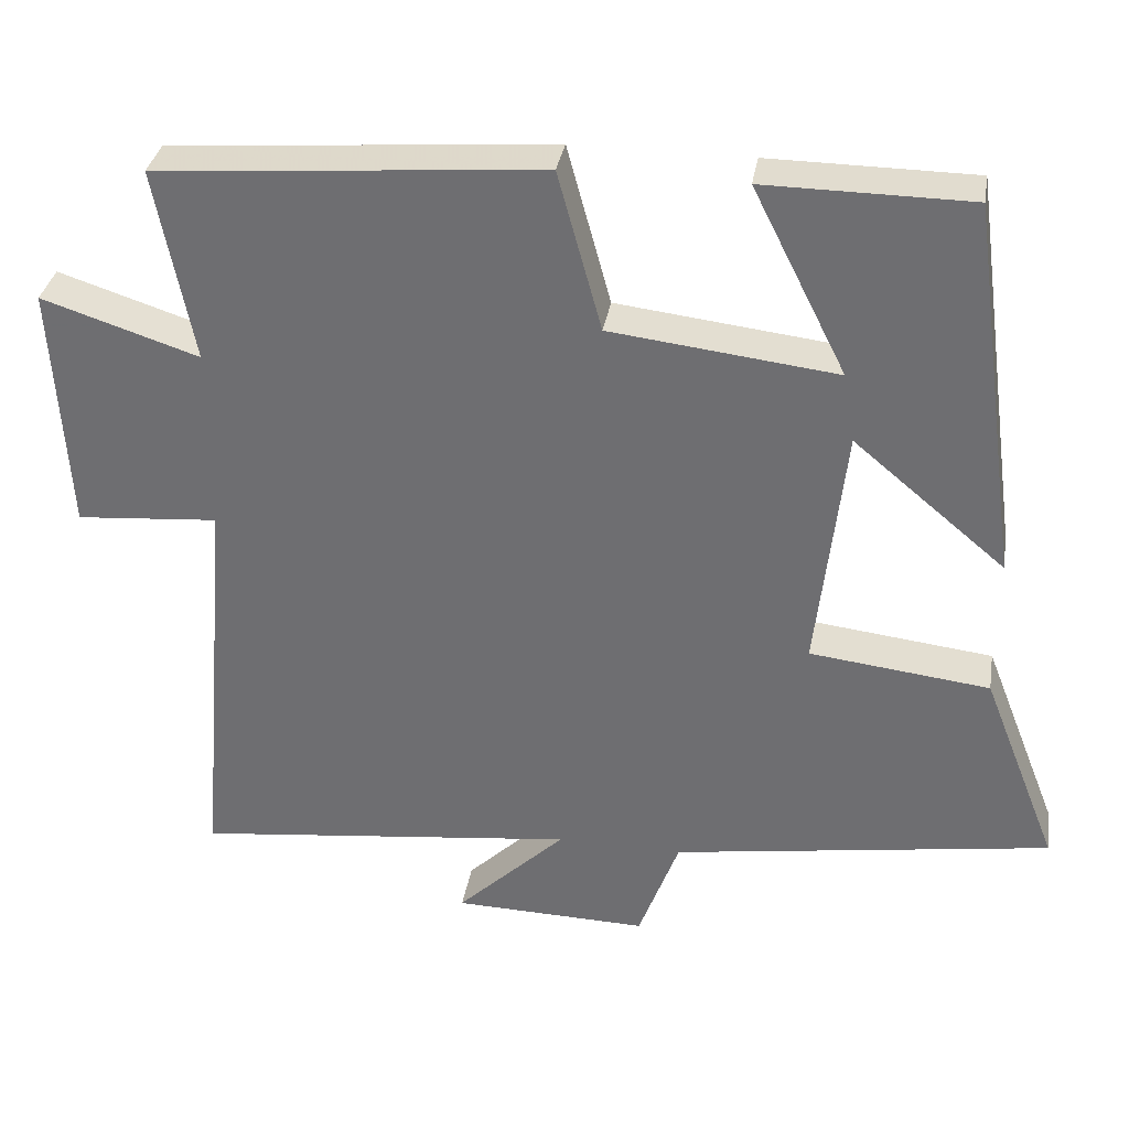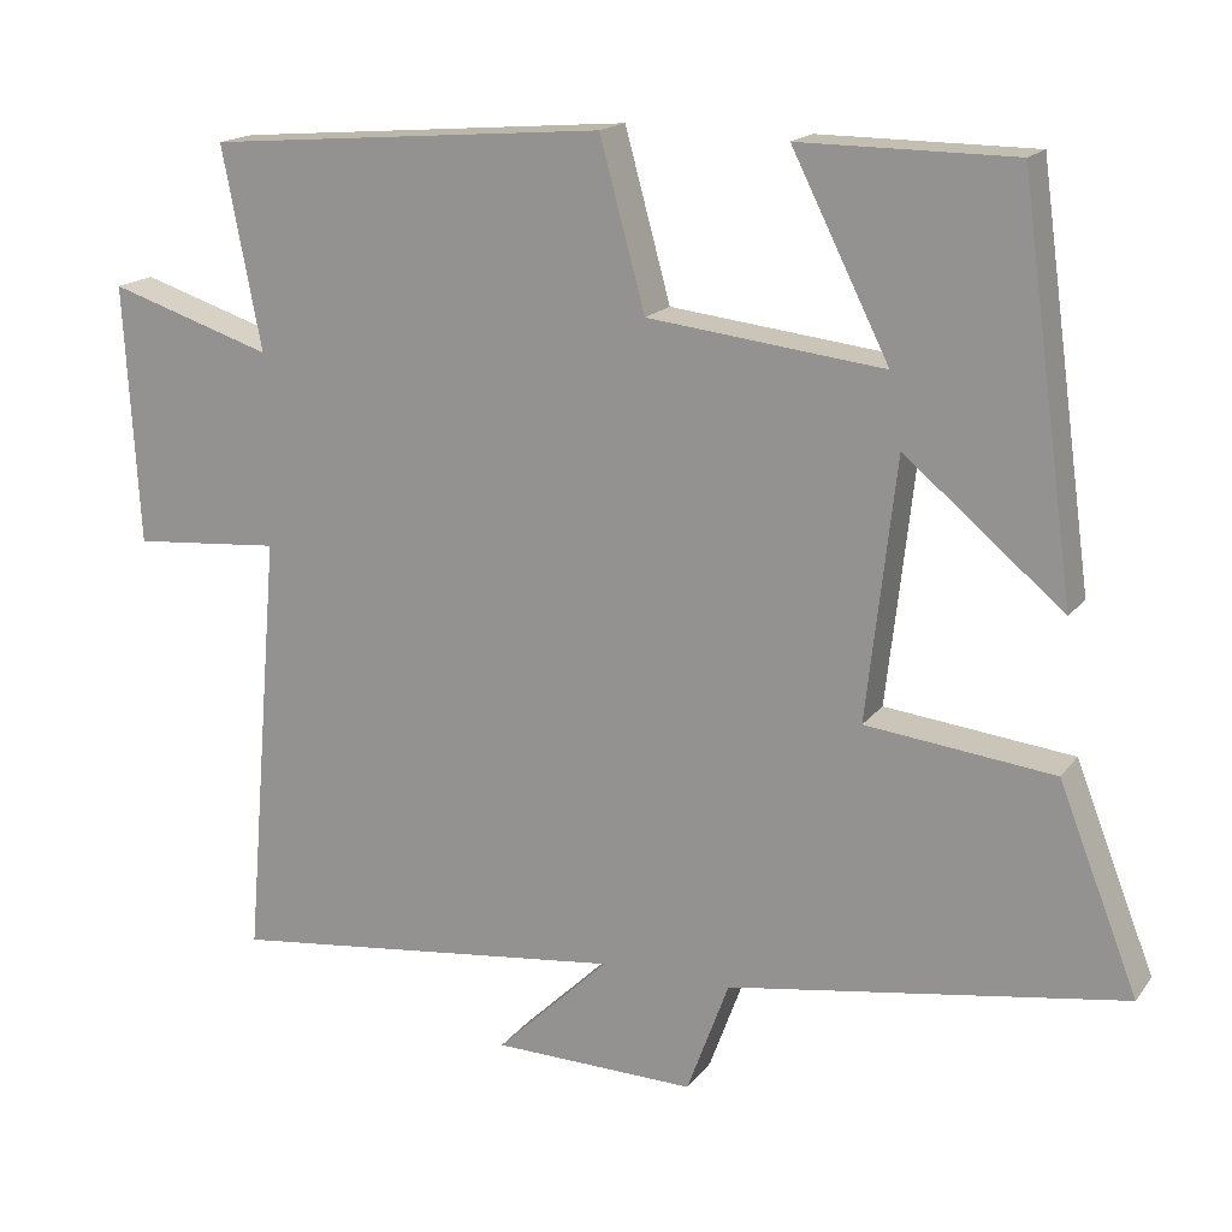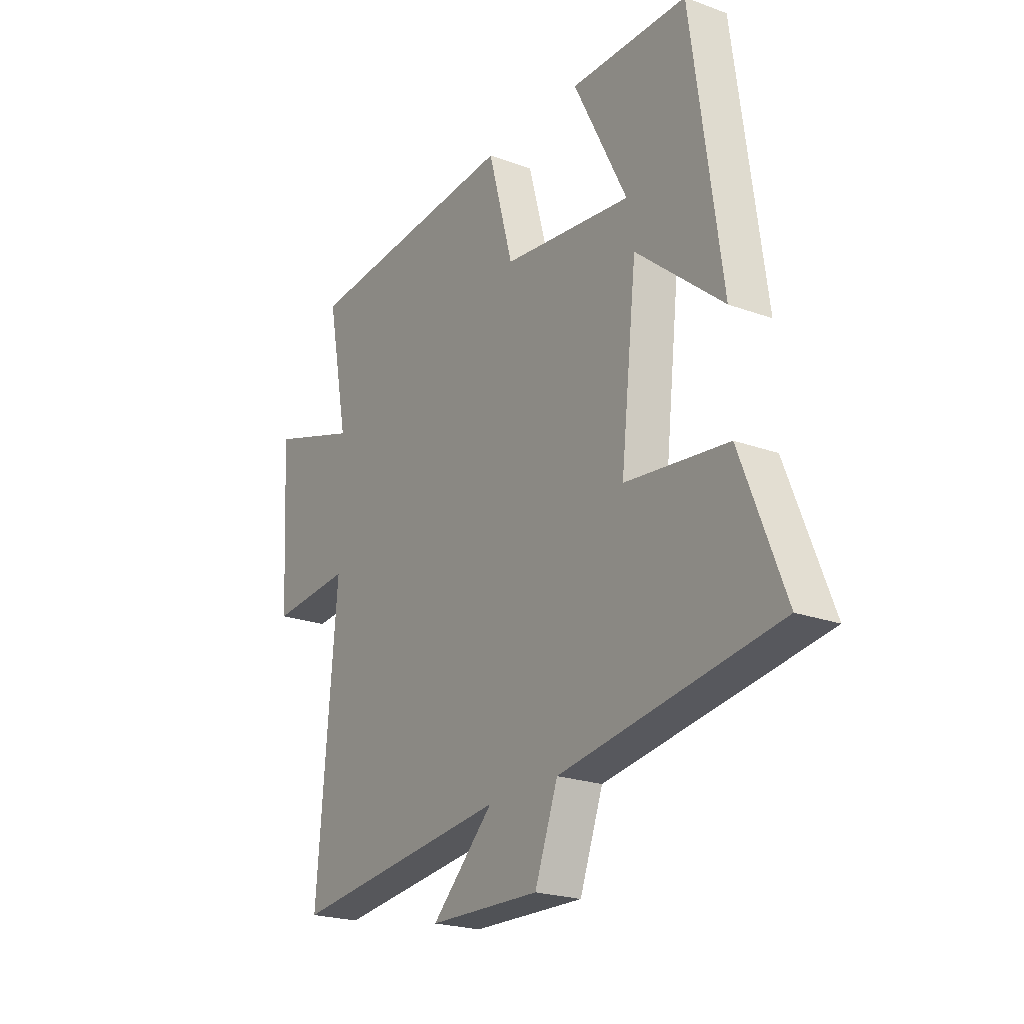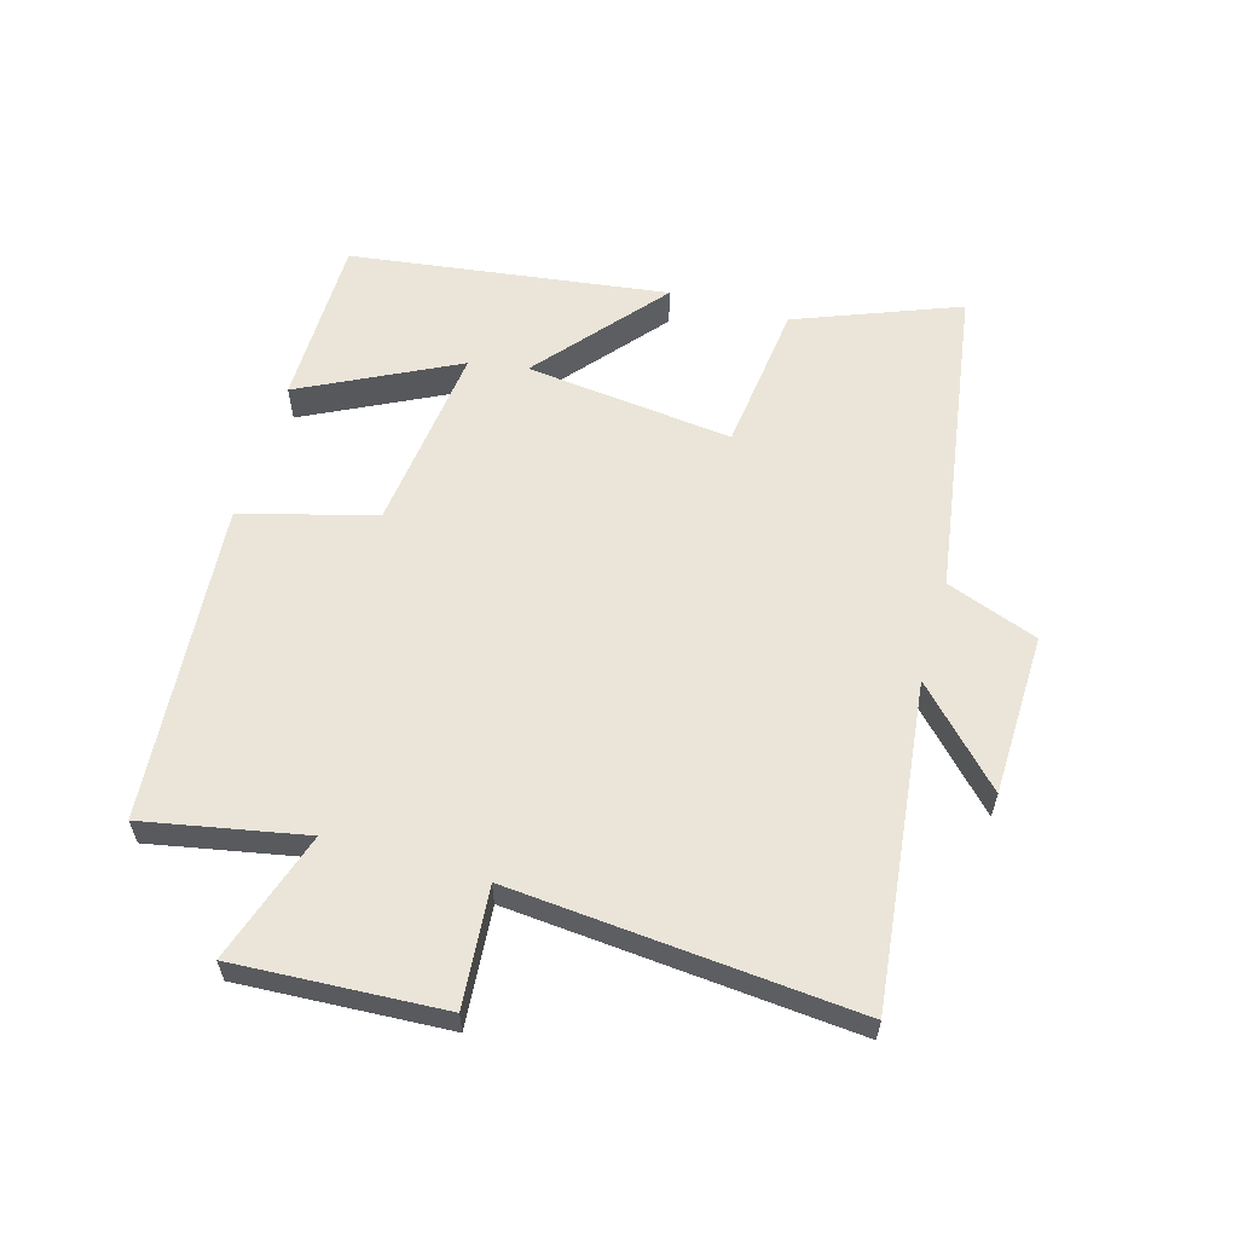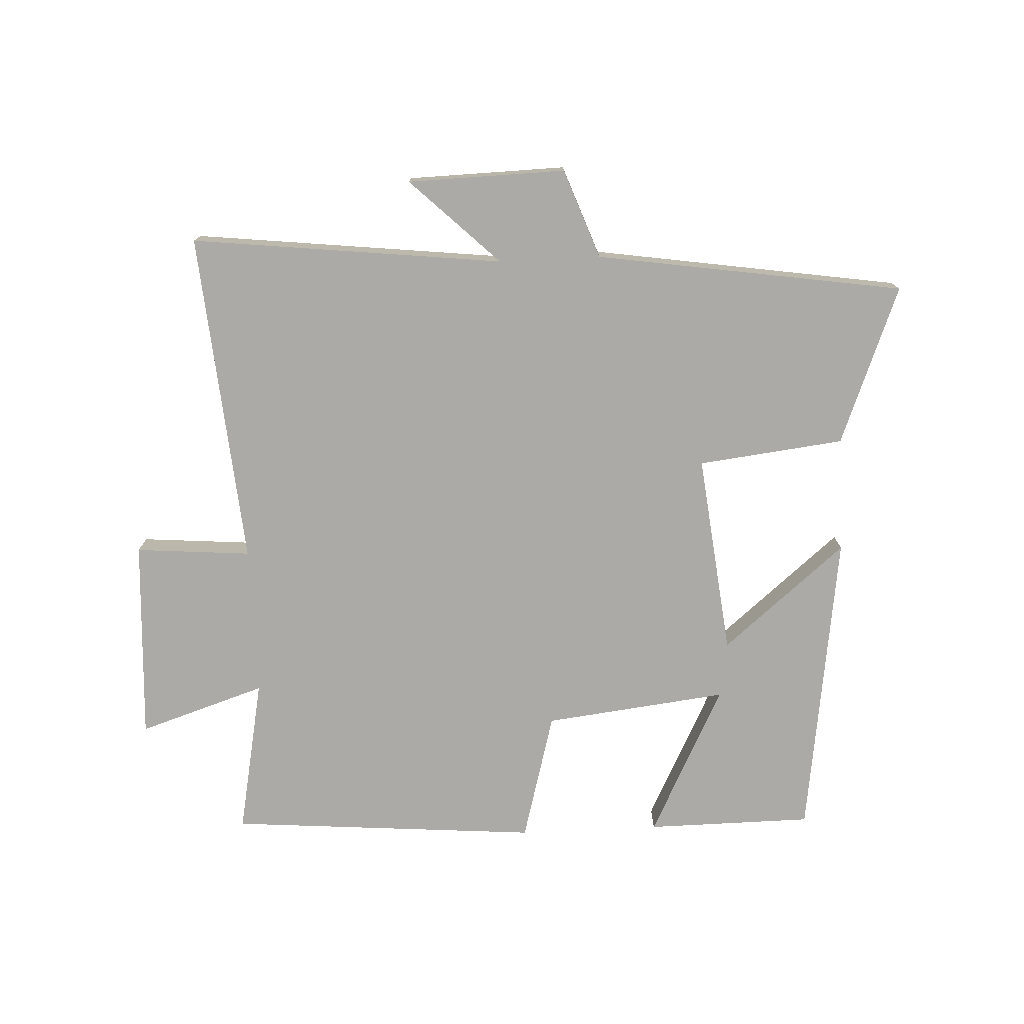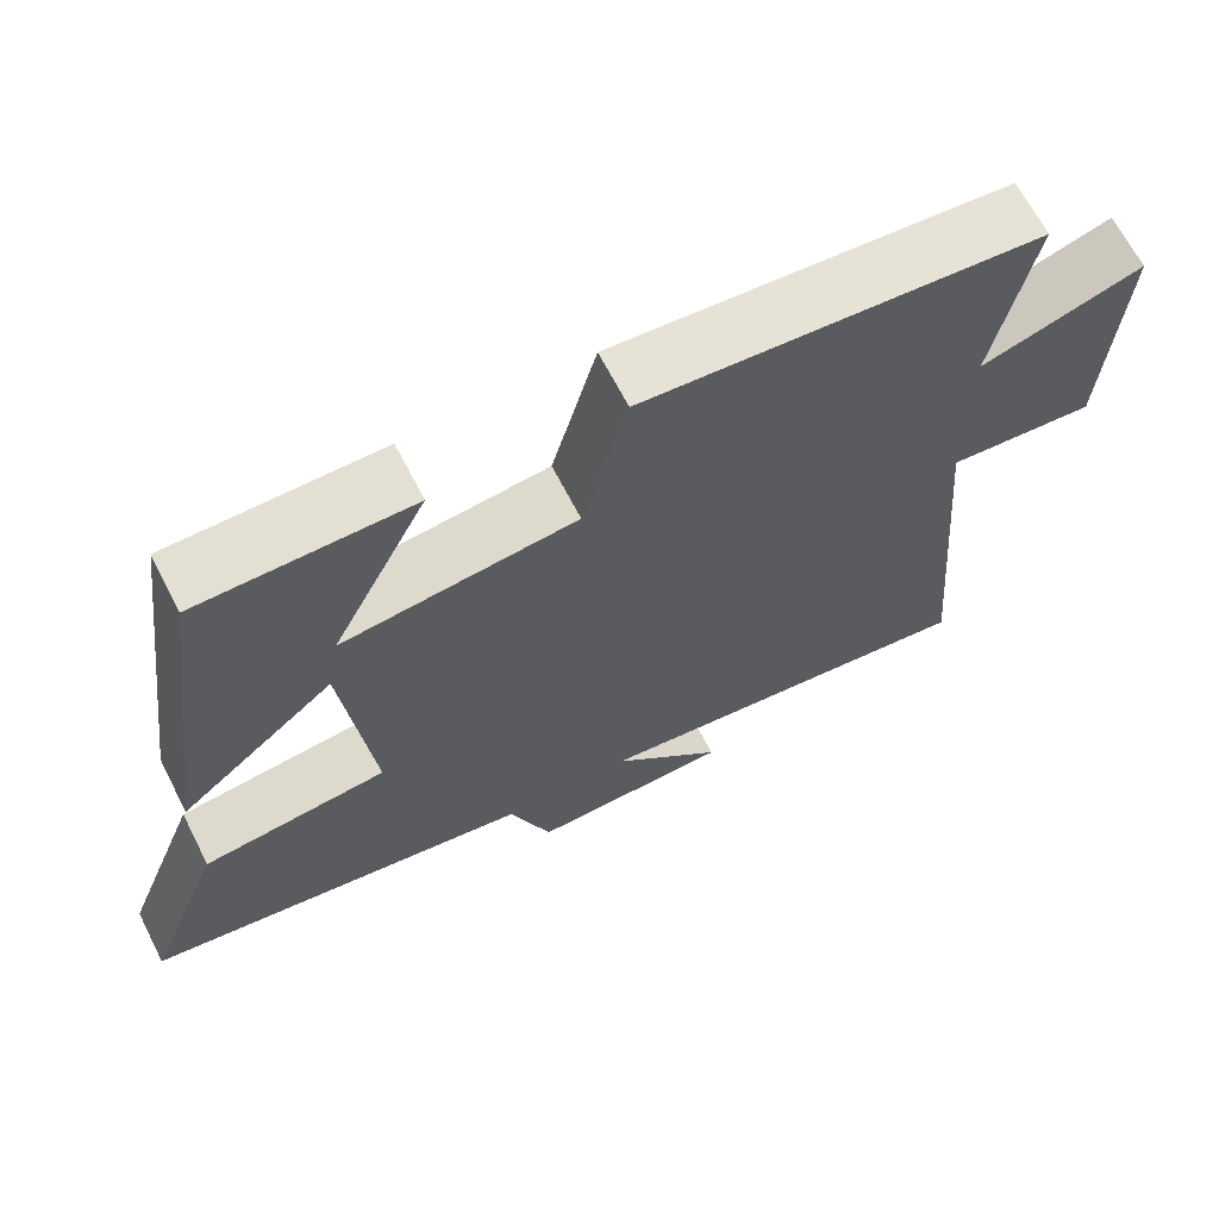
<metadata>
{"format":"obj","ext":"obj","renderer":"f3d","projection":"perspective","resolution":1024,"background":"white","views":[{"elev":34.2,"azim":-170.6,"up":"+Z"},{"elev":17.0,"azim":-155.5,"up":"+Z"},{"elev":-22.2,"azim":-122.5,"up":"+Z"},{"elev":59.3,"azim":106.1,"up":"+Y"},{"elev":-75.8,"azim":-177.3,"up":"+Y"},{"elev":66.4,"azim":-27.1,"up":"+Z"}]}
</metadata>
<code>
v -0.433 0.07 0.498
v -0.17 0.07 0.5
v -0.29 0.07 0.261
v 0 0.07 0.295
v 0.056 0.07 0.5
v 0.548 0.07 0.46
v 0.5 0.07 0.212
v 0.701 0.07 0.277
v 0.683 0.07 -0.043
v 0.5 0.07 -0.028
v 0.545 0.07 -0.557
v 0.051 0.07 -0.5
v 0.191 0.07 -0.635
v -0.059 0.07 -0.641
v -0.111 0.07 -0.5
v -0.598 0.07 -0.425
v -0.5 0.07 -0.175
v -0.269 0.07 -0.148
v -0.305 0.07 0.172
v -0.5 0.07 0.009
v -0.433 0 0.498
v -0.17 0 0.5
v -0.29 0 0.261
v 0 0 0.295
v 0.056 0 0.5
v 0.548 0 0.46
v 0.5 0 0.212
v 0.701 0 0.277
v 0.683 0 -0.043
v 0.5 0 -0.028
v 0.545 0 -0.557
v 0.051 0 -0.5
v 0.191 0 -0.635
v -0.059 0 -0.641
v -0.111 0 -0.5
v -0.598 0 -0.425
v -0.5 0 -0.175
v -0.269 0 -0.148
v -0.305 0 0.172
v -0.5 0 0.009
f 19 20 1
f 15 16 17 18
f 15 18 19
f 12 13 14 15
f 12 15 19
f 10 11 12 19
f 7 8 9 10
f 7 10 19
f 4 5 6 7
f 3 4 7 19
f 1 2 3
f 1 3 19
f 21 40 39
f 38 37 36 35
f 39 38 35
f 35 34 33 32
f 39 35 32
f 39 32 31 30
f 30 29 28 27
f 39 30 27
f 27 26 25 24
f 39 27 24 23
f 23 22 21
f 39 23 21
f 1 21 22 2
f 2 22 23 3
f 3 23 24 4
f 4 24 25 5
f 5 25 26 6
f 6 26 27 7
f 7 27 28 8
f 8 28 29 9
f 9 29 30 10
f 10 30 31 11
f 11 31 32 12
f 12 32 33 13
f 13 33 34 14
f 14 34 35 15
f 15 35 36 16
f 16 36 37 17
f 17 37 38 18
f 18 38 39 19
f 19 39 40 20
f 20 40 21 1

</code>
